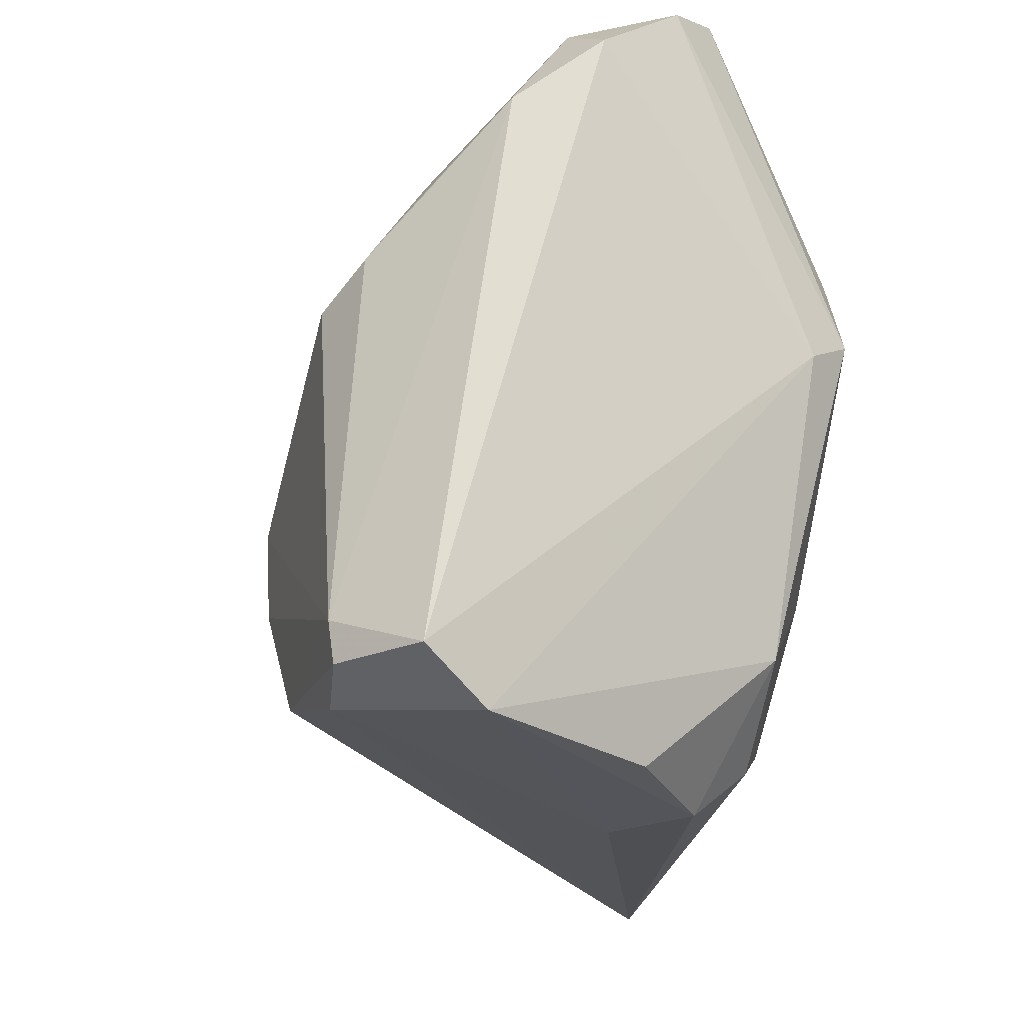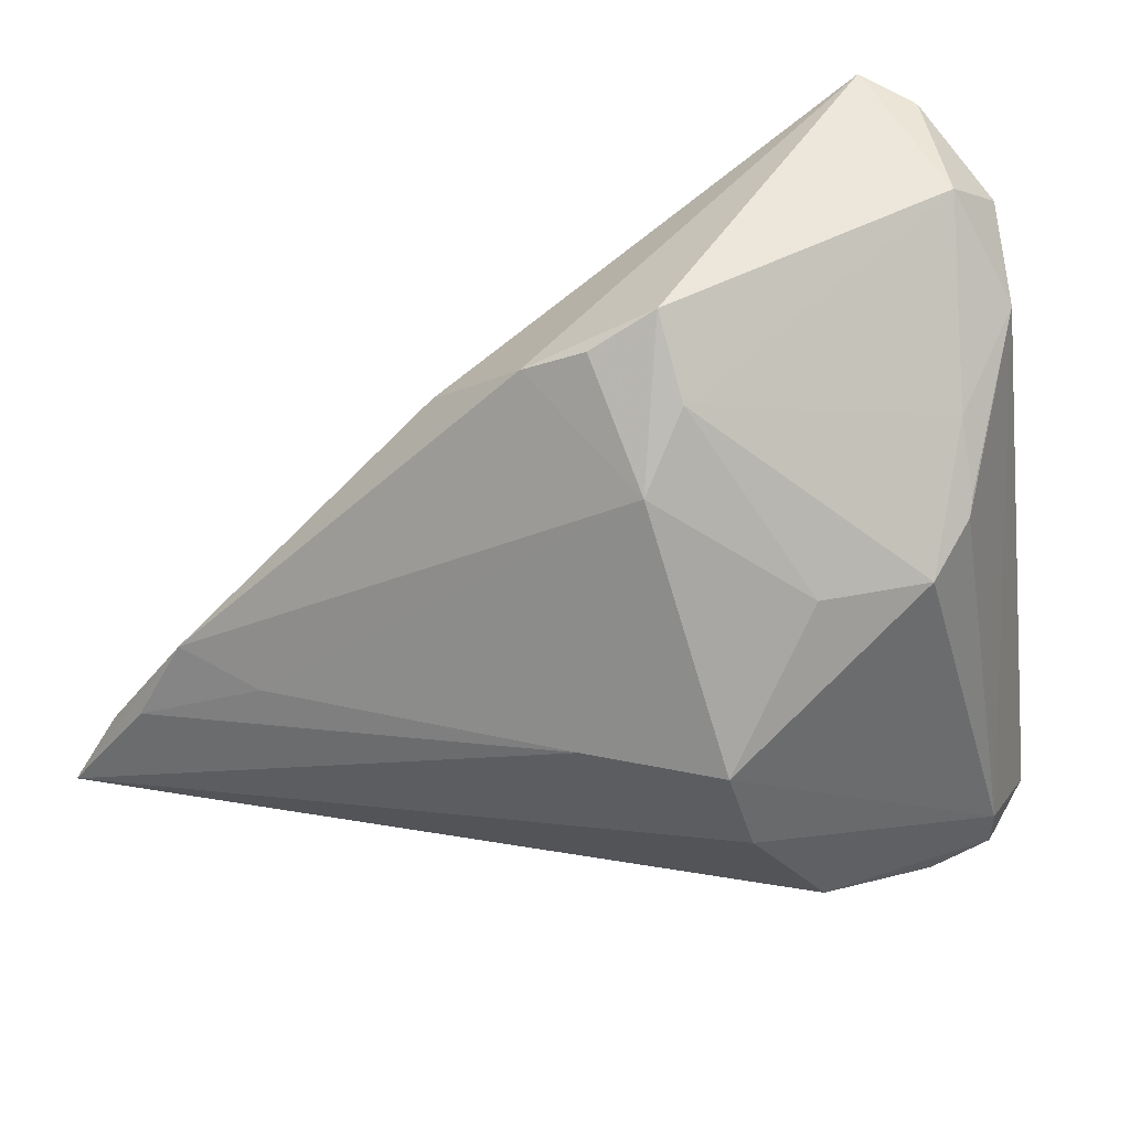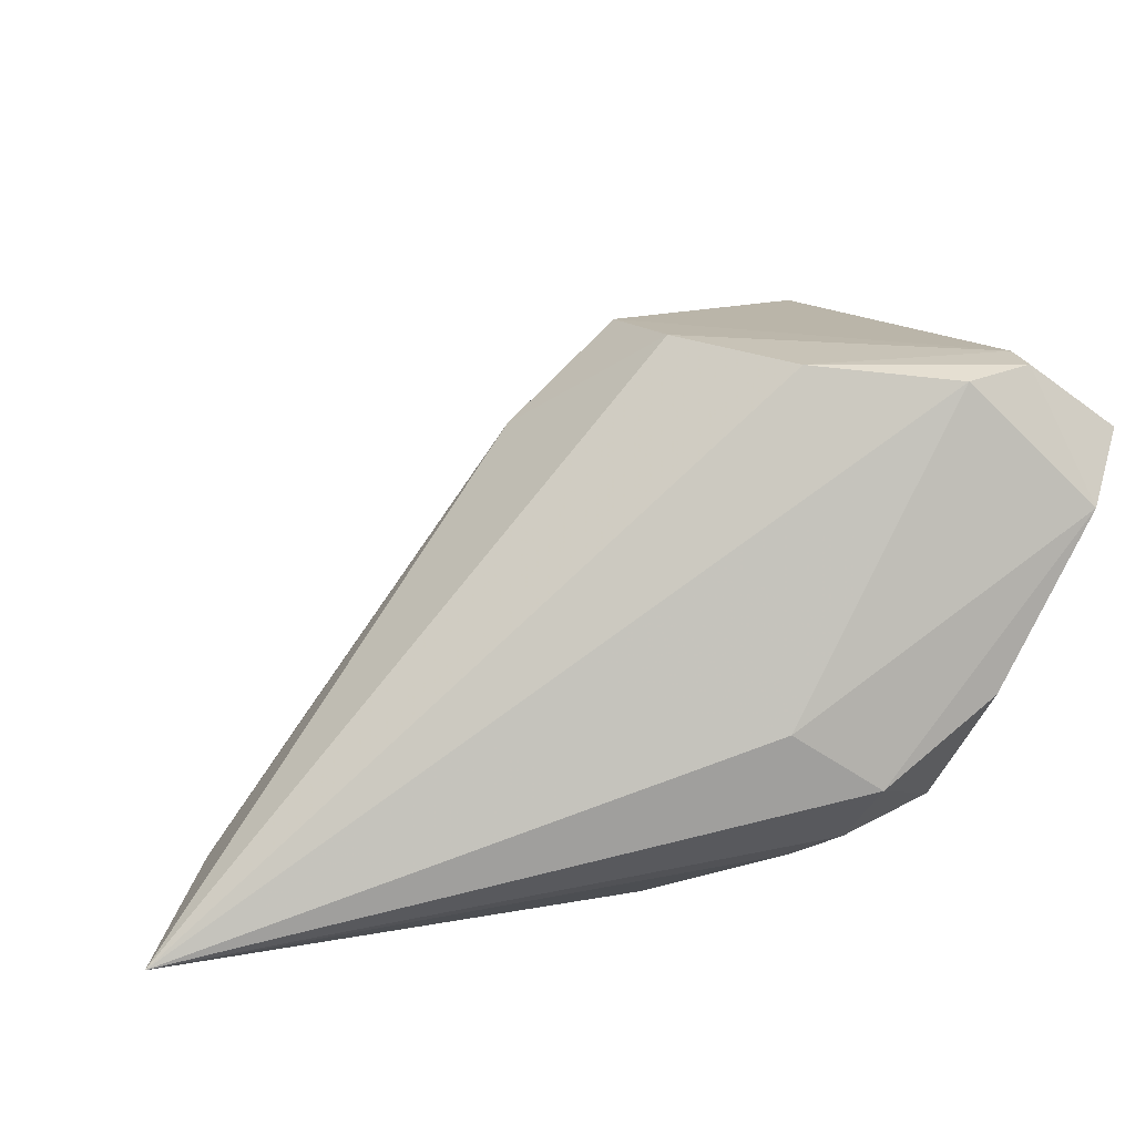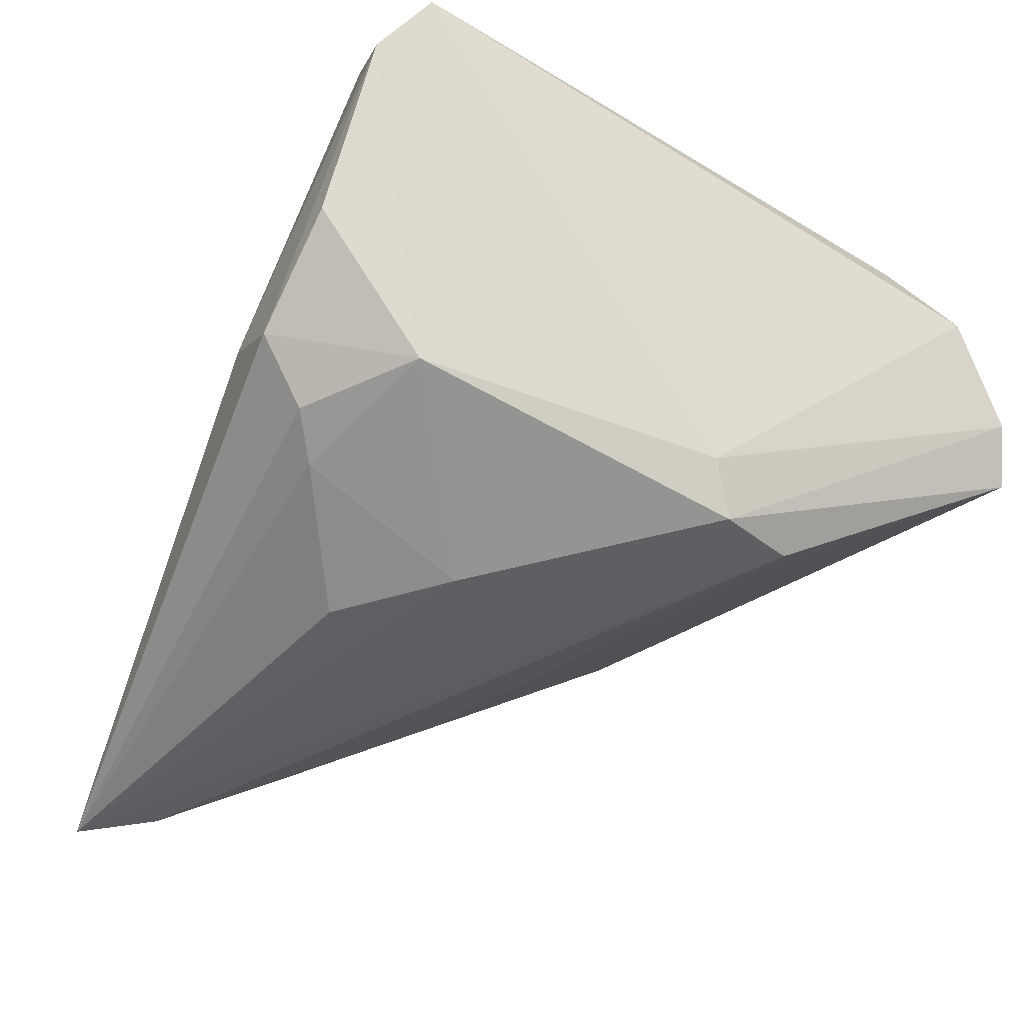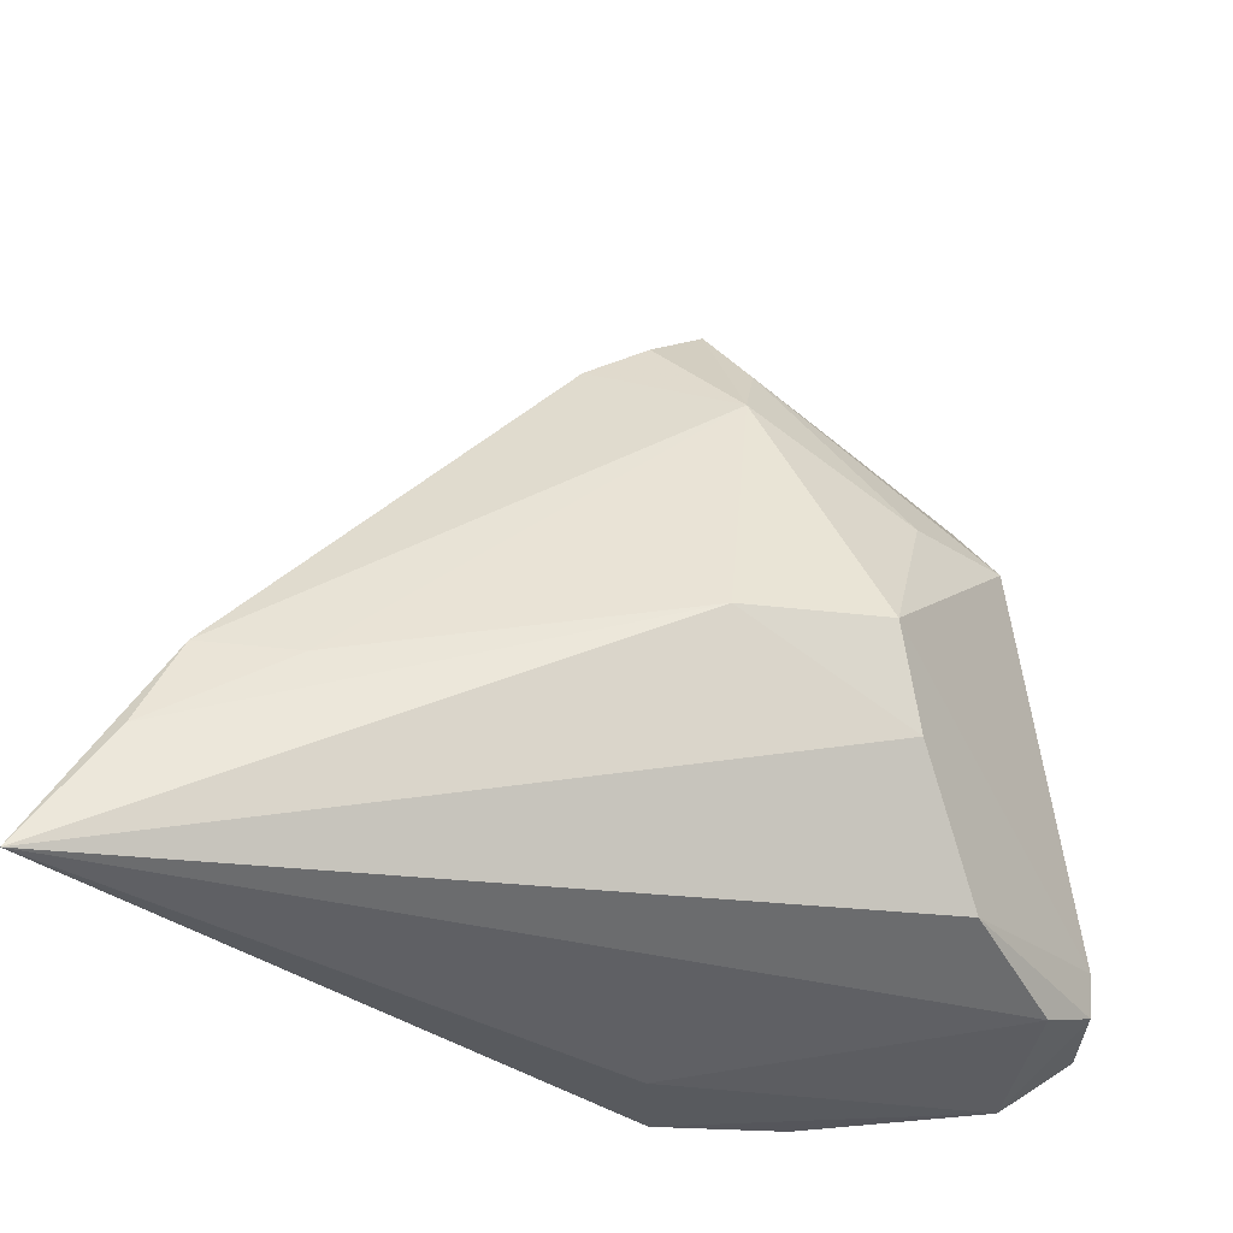
<metadata>
{"format":"obj","ext":"obj","renderer":"f3d","projection":"perspective","resolution":1024,"background":"white","views":[{"elev":-23.5,"azim":74.9,"up":"+Y"},{"elev":40.2,"azim":-27.6,"up":"+Y"},{"elev":14.9,"azim":-10.6,"up":"+Z"},{"elev":-44.0,"azim":62.3,"up":"+Z"},{"elev":-29.4,"azim":-54.9,"up":"+Y"}]}
</metadata>
<code>
v 0.00383 -0.0252 0.02925
v 0.0017 0.01506 0.02661
v 0.01356 0.01479 0.02922
v 0.003548 -0.026 -0.02038
v -0.006382 -0.01161 0.03025
v 0.02786 0.04342 0.006624
v -0.009927 -0.01721 -0.02697
v 0.01888 -0.02986 0.02796
v 0.03141 0.03248 0.01362
v -0.02227 0.02375 -0.01002
v -0.006635 0.03318 0.0137
v -0.01232 0.02575 0.01642
v 0.02161 0.02647 0.02028
v 0.00796 -0.02926 -0.01754
v 0.01956 0.01836 0.026
v 0.01947 -0.02096 -0.01679
v 0.0102 -0.03482 -0.01098
v 0.01858 0.02288 -0.02481
v 0.02541 -0.02345 0.0296
v -0.04945 -0.005728 -0.01868
v -0.01762 0.03268 0.0006959
v 0.01442 0.02398 -0.0228
v 0.02444 0.0112 -0.02065
v 0.02569 -0.02781 0.02905
v 0.000923 -0.03448 -0.004836
v -0.009683 -0.001045 0.03026
v -0.04378 -0.007105 -0.00964
v -0.01279 0.03631 0.00551
v 0.03458 0.03897 0.004735
v 0.03458 -0.02812 0.02263
v 0.02043 0.01985 0.02489
v 0.0009208 -0.007464 -0.02697
v -0.006309 0.04054 0.007594
v -0.05409 -0.01525 -0.02065
v -0.02101 -0.001289 0.01969
v 0.02663 0.0484 -0.009769
v -0.05564 -0.01963 -0.026
v 0.02164 -0.03384 -0.002173
v -0.03069 0.003935 -0.02091
v -0.06082 -0.02775 -0.02697
v 0.03069 0.04642 -0.004622
v 0.03118 -0.03284 0.01578
v 0.0214 0.01421 -0.02557
f 23 30 42
f 23 43 41
f 24 30 19
f 24 8 42
f 42 30 24
f 19 30 9
f 9 15 19
f 40 14 17
f 26 5 19
f 43 23 16
f 16 17 14
f 16 23 42
f 8 24 1
f 19 5 1
f 1 24 19
f 40 8 1
f 1 5 40
f 28 21 12
f 12 33 28
f 28 33 21
f 11 33 12
f 21 10 20
f 10 39 20
f 12 21 20
f 20 27 12
f 29 9 30
f 29 23 41
f 30 23 29
f 25 17 42
f 42 8 25
f 40 17 25
f 25 8 40
f 19 15 3
f 3 26 19
f 3 13 11
f 12 27 35
f 35 26 12
f 40 5 35
f 5 26 35
f 4 16 14
f 4 14 40
f 40 7 4
f 38 16 42
f 42 17 38
f 17 16 38
f 36 10 21
f 21 33 36
f 41 43 36
f 43 18 36
f 34 20 40
f 27 20 34
f 40 35 34
f 34 35 27
f 40 20 37
f 37 20 39
f 37 18 40
f 39 18 37
f 9 29 6
f 6 13 9
f 6 29 41
f 33 11 6
f 11 13 6
f 41 36 6
f 6 36 33
f 15 9 31
f 9 13 31
f 31 3 15
f 13 3 31
f 12 26 2
f 26 3 2
f 2 11 12
f 2 3 11
f 32 4 7
f 16 4 32
f 43 16 32
f 32 7 40
f 40 18 32
f 32 18 43
f 10 36 22
f 22 36 18
f 22 39 10
f 22 18 39

</code>
